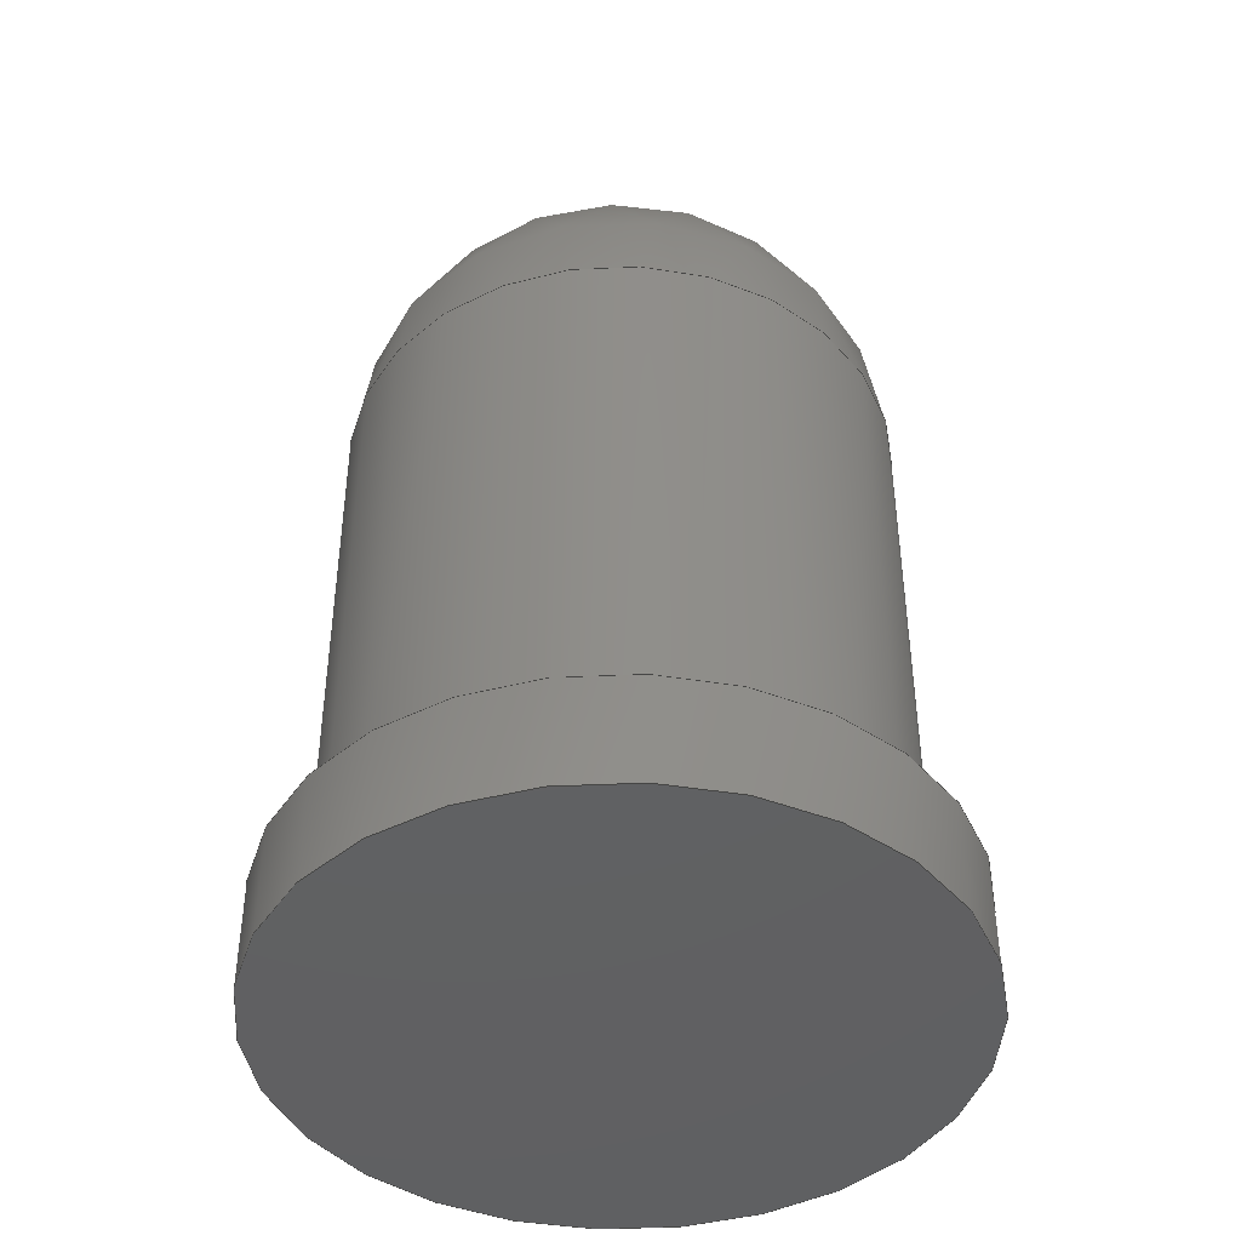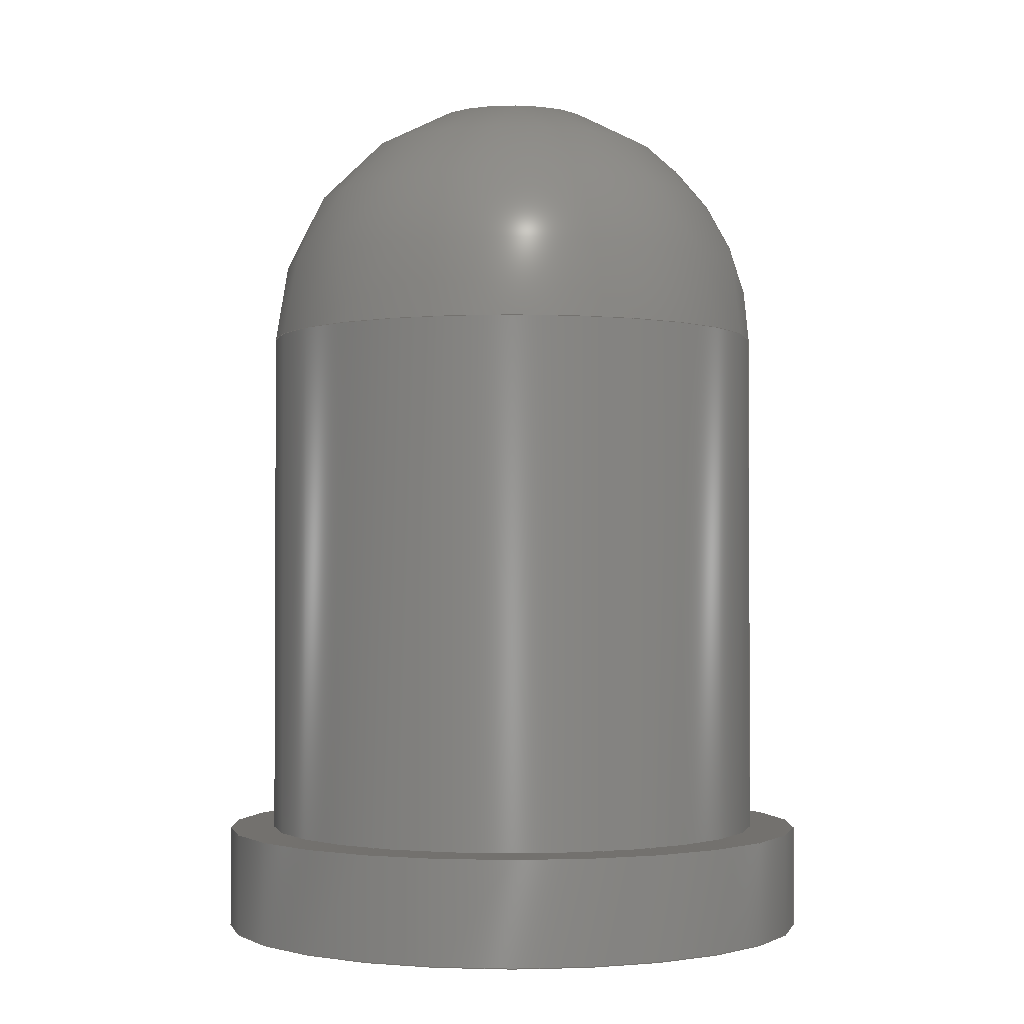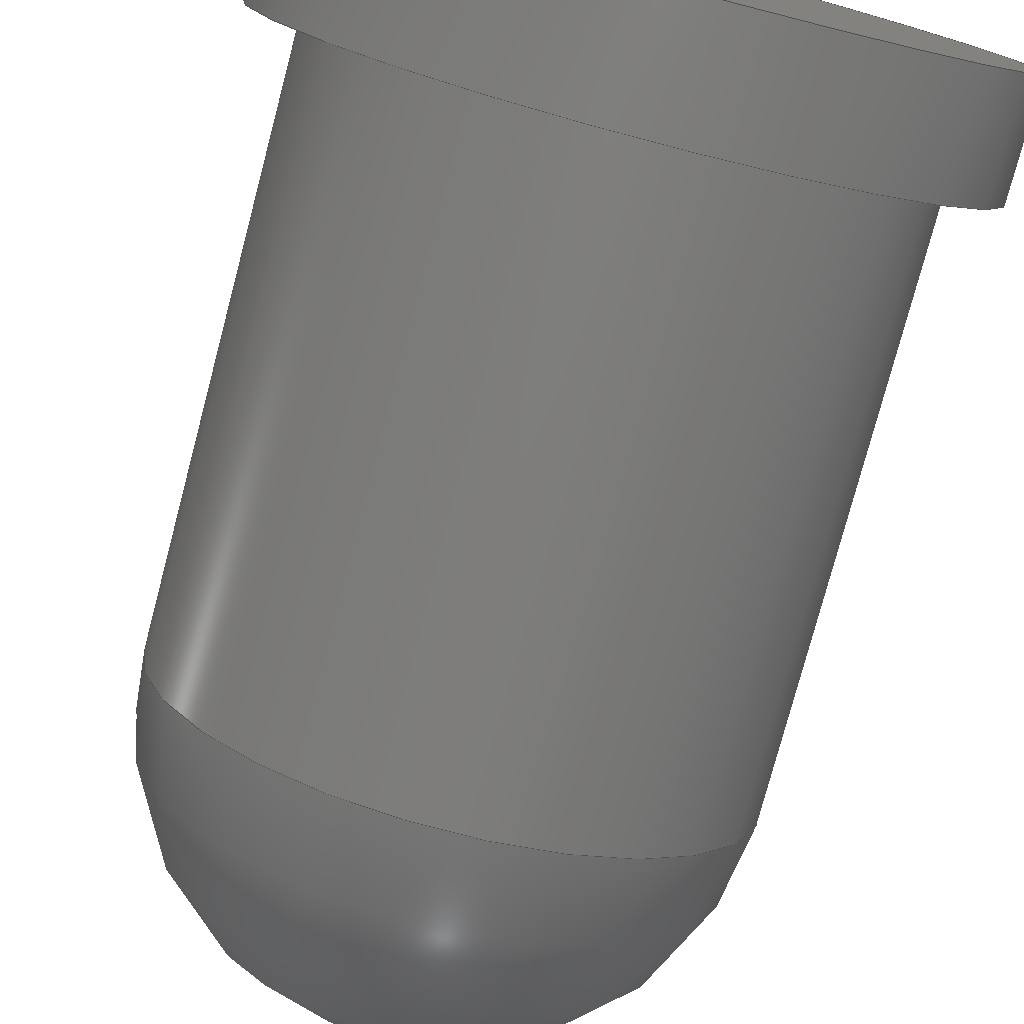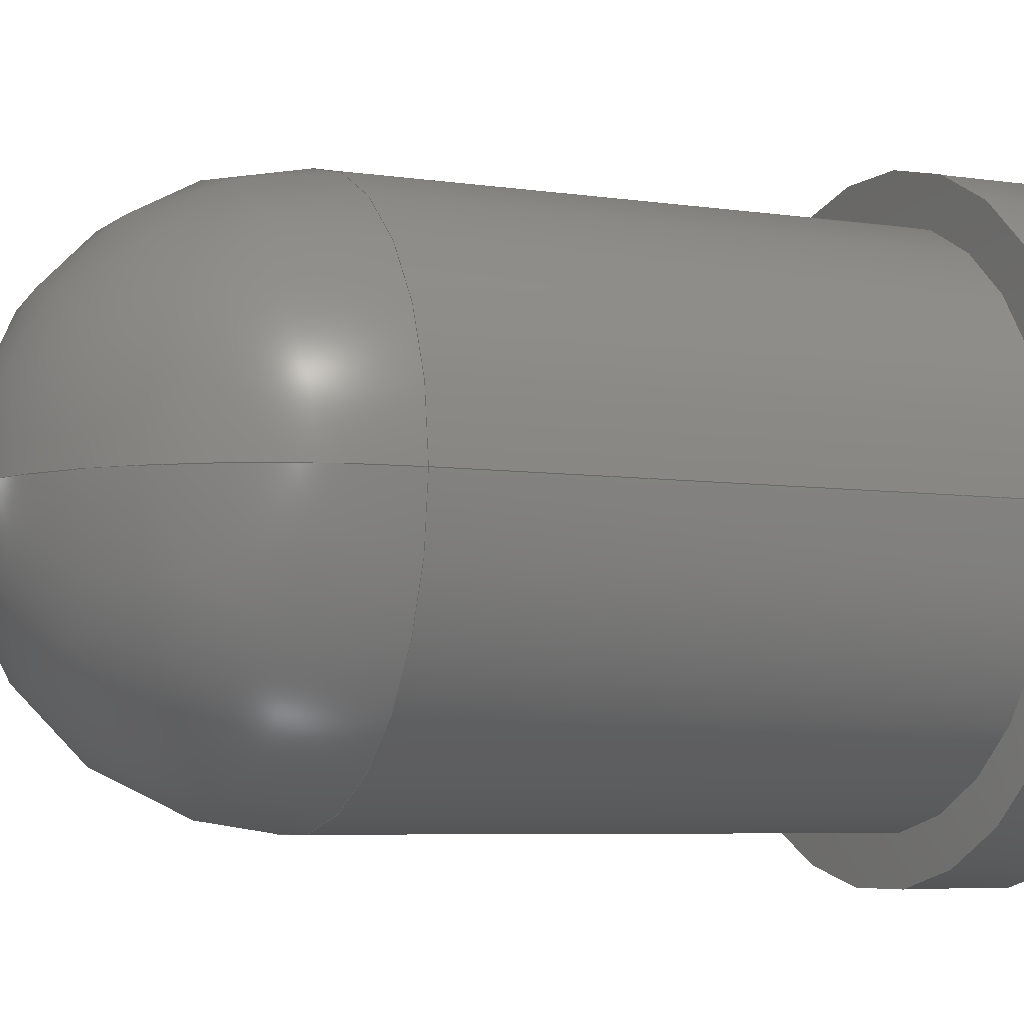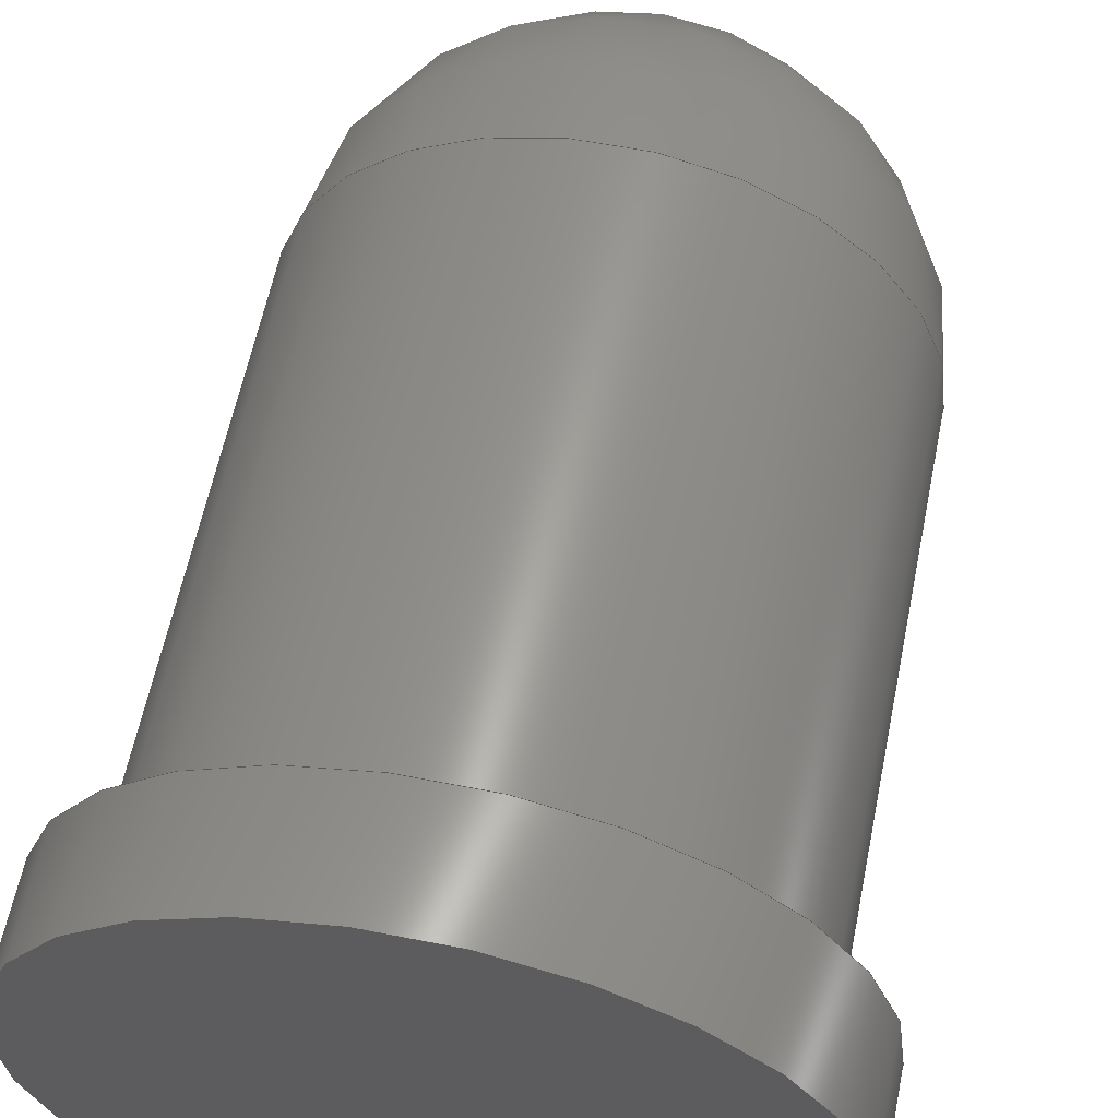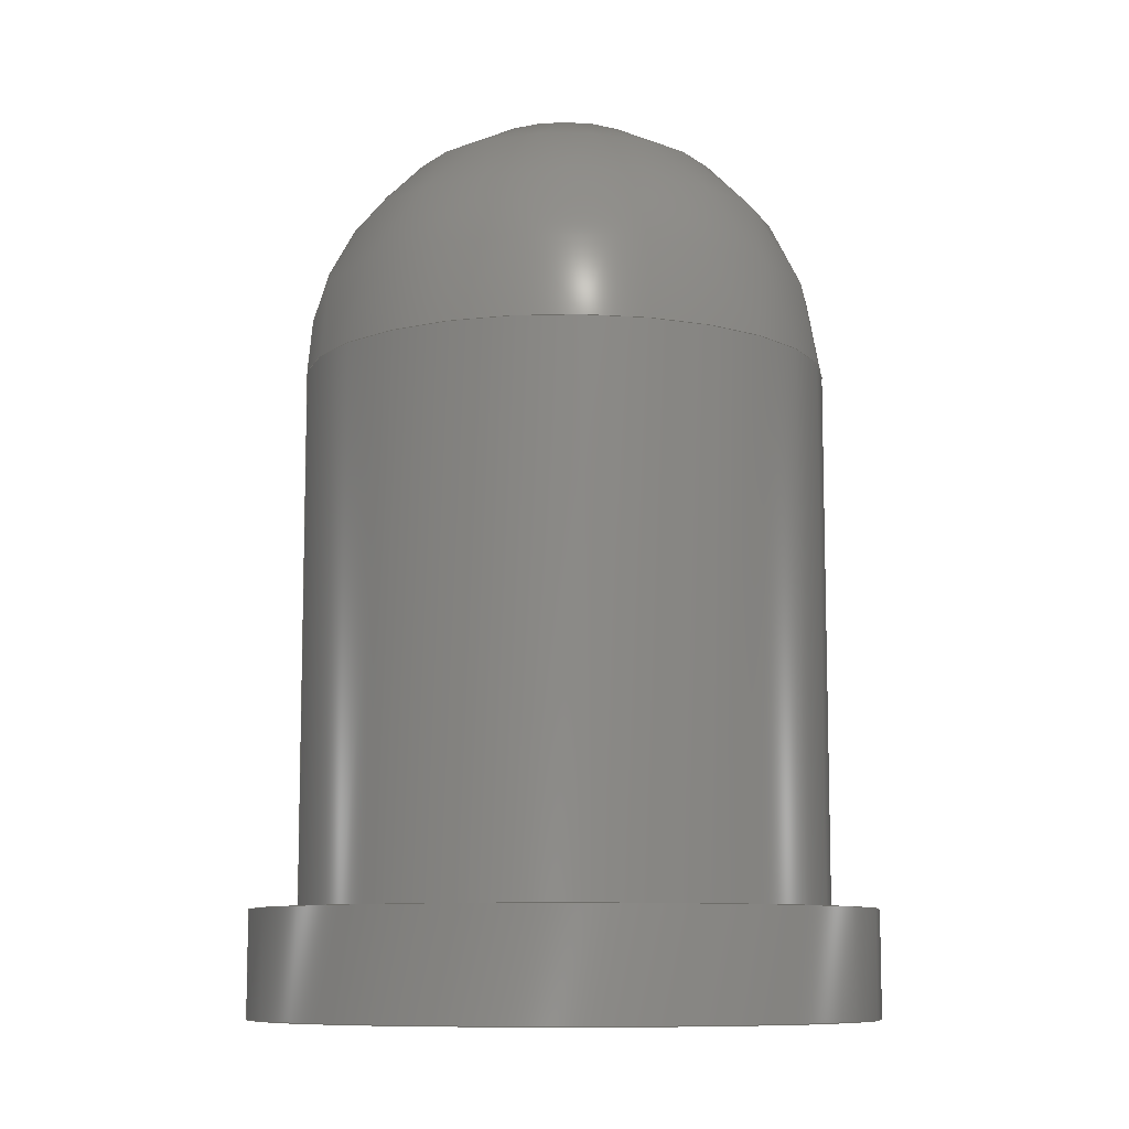
<metadata>
{"format":"step","ext":"step","renderer":"f3d","projection":"perspective","resolution":1024,"background":"white","views":[{"elev":-43.3,"azim":-107.7,"up":"+Z"},{"elev":-1.7,"azim":6.9,"up":"+Z"},{"elev":-77.0,"azim":165.2,"up":"+Y"},{"elev":-5.8,"azim":64.8,"up":"+Y"},{"elev":59.6,"azim":-168.6,"up":"+Y"},{"elev":-9.4,"azim":169.7,"up":"+Z"}]}
</metadata>
<code>
ISO-10303-21;
DATA;
#1 = MECHANICAL_DESIGN_GEOMETRIC_PRESENTATION_REPRESENTATION( ' ', ( #7, #8, #9, #10, #11 ), #6 );
#2 = PRODUCT_DEFINITION_CONTEXT( '', #12, 'design' );
#3 = APPLICATION_PROTOCOL_DEFINITION( 'international standard', 'automotive_design', 2001, #12 );
#4 = PRODUCT_CATEGORY_RELATIONSHIP( 'NONE', 'NONE', #13, #14 );
#5 = SHAPE_DEFINITION_REPRESENTATION( #15, #16 );
#6 =  ( GEOMETRIC_REPRESENTATION_CONTEXT( 3 )GLOBAL_UNCERTAINTY_ASSIGNED_CONTEXT( ( #17 ) )GLOBAL_UNIT_ASSIGNED_CONTEXT( ( #18, #19, #20 ) )REPRESENTATION_CONTEXT( 'NONE', 'WORKSPACE' ) );
#7 = STYLED_ITEM( '', ( #21 ), #22 );
#8 = STYLED_ITEM( '', ( #23 ), #24 );
#9 = STYLED_ITEM( '', ( #25 ), #26 );
#10 = STYLED_ITEM( '', ( #27 ), #28 );
#11 = STYLED_ITEM( '', ( #29 ), #30 );
#12 = APPLICATION_CONTEXT( 'core data for automotive mechanical design processes' );
#13 = PRODUCT_CATEGORY( 'part', 'NONE' );
#14 = PRODUCT_RELATED_PRODUCT_CATEGORY( 'detail', ' ', ( #31 ) );
#15 = PRODUCT_DEFINITION_SHAPE( 'NONE', 'NONE', #32 );
#16 = ADVANCED_BREP_SHAPE_REPRESENTATION( '5mm LED', ( #33, #34 ), #6 );
#17 = UNCERTAINTY_MEASURE_WITH_UNIT( LENGTH_MEASURE( 1e-17 ), #18, '', '' );
#18 =  ( CONVERSION_BASED_UNIT( 'METRE', #35 )LENGTH_UNIT(  )NAMED_UNIT( #36 ) );
#19 =  ( NAMED_UNIT( #37 )PLANE_ANGLE_UNIT(  )SI_UNIT( $, .RADIAN. ) );
#20 =  ( NAMED_UNIT( #37 )SI_UNIT( $, .STERADIAN. )SOLID_ANGLE_UNIT(  ) );
#21 = PRESENTATION_STYLE_ASSIGNMENT( ( #38 ) );
#22 = ADVANCED_FACE( '', ( #39, #40 ), #41, .T. );
#23 = PRESENTATION_STYLE_ASSIGNMENT( ( #42 ) );
#24 = ADVANCED_FACE( '', ( #43 ), #44, .F. );
#25 = PRESENTATION_STYLE_ASSIGNMENT( ( #45 ) );
#26 = ADVANCED_FACE( '', ( #46, #47 ), #48, .T. );
#27 = PRESENTATION_STYLE_ASSIGNMENT( ( #49 ) );
#28 = ADVANCED_FACE( '', ( #50, #51 ), #52, .T. );
#29 = PRESENTATION_STYLE_ASSIGNMENT( ( #53 ) );
#30 = ADVANCED_FACE( '', ( #54, #55 ), #56, .T. );
#31 = PRODUCT( '5mm LED', '5mm LED', 'PART-5mm LED-DESC', ( #57 ) );
#32 = PRODUCT_DEFINITION( 'NONE', 'NONE', #58, #2 );
#33 = MANIFOLD_SOLID_BREP( '5mm LED', #59 );
#34 = AXIS2_PLACEMENT_3D( '', #60, #61, #62 );
#35 = LENGTH_MEASURE_WITH_UNIT( LENGTH_MEASURE( 1 ), #63 );
#36 = DIMENSIONAL_EXPONENTS( 1, 0, 0, 0, 0, 0, 0 );
#37 = DIMENSIONAL_EXPONENTS( 0, 0, 0, 0, 0, 0, 0 );
#38 = SURFACE_STYLE_USAGE( .BOTH., #64 );
#39 = FACE_OUTER_BOUND( '', #65, .T. );
#40 = FACE_OUTER_BOUND( '', #66, .T. );
#41 = CYLINDRICAL_SURFACE( '', #67, 0.00295 );
#42 = SURFACE_STYLE_USAGE( .BOTH., #68 );
#43 = FACE_OUTER_BOUND( '', #69, .T. );
#44 = PLANE( '', #70 );
#45 = SURFACE_STYLE_USAGE( .BOTH., #71 );
#46 = FACE_BOUND( '', #72, .T. );
#47 = FACE_OUTER_BOUND( '', #73, .T. );
#48 = SPHERICAL_SURFACE( '', #74, 0.0025 );
#49 = SURFACE_STYLE_USAGE( .BOTH., #75 );
#50 = FACE_BOUND( '', #76, .T. );
#51 = FACE_OUTER_BOUND( '', #77, .T. );
#52 = PLANE( '', #78 );
#53 = SURFACE_STYLE_USAGE( .BOTH., #79 );
#54 = FACE_OUTER_BOUND( '', #80, .T. );
#55 = FACE_OUTER_BOUND( '', #81, .T. );
#56 = CYLINDRICAL_SURFACE( '', #82, 0.0025 );
#57 = PRODUCT_CONTEXT( '', #12, 'mechanical' );
#58 = PRODUCT_DEFINITION_FORMATION_WITH_SPECIFIED_SOURCE( ' ', 'NONE', #31, .NOT_KNOWN. );
#59 = CLOSED_SHELL( '', ( #24, #30, #28, #22, #26 ) );
#60 = CARTESIAN_POINT( '', ( 0, 0, 0 ) );
#61 = DIRECTION( '', ( 0, 0, 1 ) );
#62 = DIRECTION( '', ( 1, 0, 0 ) );
#63 =  ( LENGTH_UNIT(  )NAMED_UNIT( #36 )SI_UNIT( $, .METRE. ) );
#64 = SURFACE_SIDE_STYLE( '', ( #83 ) );
#65 = EDGE_LOOP( '', ( #84 ) );
#66 = EDGE_LOOP( '', ( #85 ) );
#67 = AXIS2_PLACEMENT_3D( '', #86, #87, #88 );
#68 = SURFACE_SIDE_STYLE( '', ( #89 ) );
#69 = EDGE_LOOP( '', ( #90 ) );
#70 = AXIS2_PLACEMENT_3D( '', #91, #92, #93 );
#71 = SURFACE_SIDE_STYLE( '', ( #94 ) );
#72 = VERTEX_LOOP( '', #95 );
#73 = EDGE_LOOP( '', ( #96 ) );
#74 = AXIS2_PLACEMENT_3D( '', #97, #98, #99 );
#75 = SURFACE_SIDE_STYLE( '', ( #100 ) );
#76 = EDGE_LOOP( '', ( #101 ) );
#77 = EDGE_LOOP( '', ( #102 ) );
#78 = AXIS2_PLACEMENT_3D( '', #103, #104, #105 );
#79 = SURFACE_SIDE_STYLE( '', ( #106 ) );
#80 = EDGE_LOOP( '', ( #107 ) );
#81 = EDGE_LOOP( '', ( #108 ) );
#82 = AXIS2_PLACEMENT_3D( '', #109, #110, #111 );
#83 = SURFACE_STYLE_FILL_AREA( #112 );
#84 = ORIENTED_EDGE( '', *, *, #113, .F. );
#85 = ORIENTED_EDGE( '', *, *, #114, .T. );
#86 = CARTESIAN_POINT( '', ( 0, 0, 0.001 ) );
#87 = DIRECTION( '', ( -0, -0, 1 ) );
#88 = DIRECTION( '', ( -1, 0, 0 ) );
#89 = SURFACE_STYLE_FILL_AREA( #115 );
#90 = ORIENTED_EDGE( '', *, *, #114, .F. );
#91 = CARTESIAN_POINT( '', ( 0, 0, 0 ) );
#92 = DIRECTION( '', ( 0, 0, 1 ) );
#93 = DIRECTION( '', ( 1, 0, 0 ) );
#94 = SURFACE_STYLE_FILL_AREA( #116 );
#95 = VERTEX_POINT( '', #117 );
#96 = ORIENTED_EDGE( '', *, *, #118, .T. );
#97 = CARTESIAN_POINT( '', ( 0, 0, 0.0061 ) );
#98 = DIRECTION( '', ( 0, 0, 1 ) );
#99 = DIRECTION( '', ( 1, 0, 0 ) );
#100 = SURFACE_STYLE_FILL_AREA( #119 );
#101 = ORIENTED_EDGE( '', *, *, #120, .F. );
#102 = ORIENTED_EDGE( '', *, *, #113, .T. );
#103 = CARTESIAN_POINT( '', ( 0, 0, 0.001 ) );
#104 = DIRECTION( '', ( 0, 0, 1 ) );
#105 = DIRECTION( '', ( 1, 0, 0 ) );
#106 = SURFACE_STYLE_FILL_AREA( #121 );
#107 = ORIENTED_EDGE( '', *, *, #118, .F. );
#108 = ORIENTED_EDGE( '', *, *, #120, .T. );
#109 = CARTESIAN_POINT( '', ( 0, 0, 0.0048 ) );
#110 = DIRECTION( '', ( -0, -0, -1 ) );
#111 = DIRECTION( '', ( 1, 0, 0 ) );
#112 = FILL_AREA_STYLE( '', ( #122 ) );
#113 = EDGE_CURVE( '', #123, #123, #124, .T. );
#114 = EDGE_CURVE( '', #125, #125, #126, .T. );
#115 = FILL_AREA_STYLE( '', ( #127 ) );
#116 = FILL_AREA_STYLE( '', ( #128 ) );
#117 = CARTESIAN_POINT( '', ( 1.531e-19, 0, 0.0086 ) );
#118 = EDGE_CURVE( '', #129, #129, #130, .T. );
#119 = FILL_AREA_STYLE( '', ( #131 ) );
#120 = EDGE_CURVE( '', #132, #132, #133, .T. );
#121 = FILL_AREA_STYLE( '', ( #134 ) );
#122 = FILL_AREA_STYLE_COLOUR( '', #135 );
#123 = VERTEX_POINT( '', #136 );
#124 = CIRCLE( '', #137, 0.00295 );
#125 = VERTEX_POINT( '', #138 );
#126 = CIRCLE( '', #139, 0.00295 );
#127 = FILL_AREA_STYLE_COLOUR( '', #140 );
#128 = FILL_AREA_STYLE_COLOUR( '', #141 );
#129 = VERTEX_POINT( '', #142 );
#130 = CIRCLE( '', #143, 0.0025 );
#131 = FILL_AREA_STYLE_COLOUR( '', #144 );
#132 = VERTEX_POINT( '', #145 );
#133 = CIRCLE( '', #146, 0.0025 );
#134 = FILL_AREA_STYLE_COLOUR( '', #147 );
#135 = COLOUR_RGB( '', 0.6039, 0.6471, 0.6863 );
#136 = CARTESIAN_POINT( '', ( 0.00295, 0, 0.001 ) );
#137 = AXIS2_PLACEMENT_3D( '', #148, #149, #150 );
#138 = CARTESIAN_POINT( '', ( 0.00295, 0, 0 ) );
#139 = AXIS2_PLACEMENT_3D( '', #151, #152, #153 );
#140 = COLOUR_RGB( '', 0.6039, 0.6471, 0.6863 );
#141 = COLOUR_RGB( '', 0.6039, 0.6471, 0.6863 );
#142 = CARTESIAN_POINT( '', ( 0.0025, 0, 0.0061 ) );
#143 = AXIS2_PLACEMENT_3D( '', #154, #155, #156 );
#144 = COLOUR_RGB( '', 0.6039, 0.6471, 0.6863 );
#145 = CARTESIAN_POINT( '', ( 0.0025, 0, 0.001 ) );
#146 = AXIS2_PLACEMENT_3D( '', #157, #158, #159 );
#147 = COLOUR_RGB( '', 0.6039, 0.6471, 0.6863 );
#148 = CARTESIAN_POINT( '', ( 0, 0, 0.001 ) );
#149 = DIRECTION( '', ( 0, 0, 1 ) );
#150 = DIRECTION( '', ( 1, 0, 0 ) );
#151 = CARTESIAN_POINT( '', ( 0, 0, 0 ) );
#152 = DIRECTION( '', ( 0, 0, 1 ) );
#153 = DIRECTION( '', ( 1, 0, 0 ) );
#154 = CARTESIAN_POINT( '', ( 0, 0, 0.0061 ) );
#155 = DIRECTION( '', ( 0, 0, 1 ) );
#156 = DIRECTION( '', ( 1, 0, 0 ) );
#157 = CARTESIAN_POINT( '', ( 0, 0, 0.001 ) );
#158 = DIRECTION( '', ( 0, 0, 1 ) );
#159 = DIRECTION( '', ( 1, 0, 0 ) );
ENDSEC;
END-ISO-10303-21;

</code>
